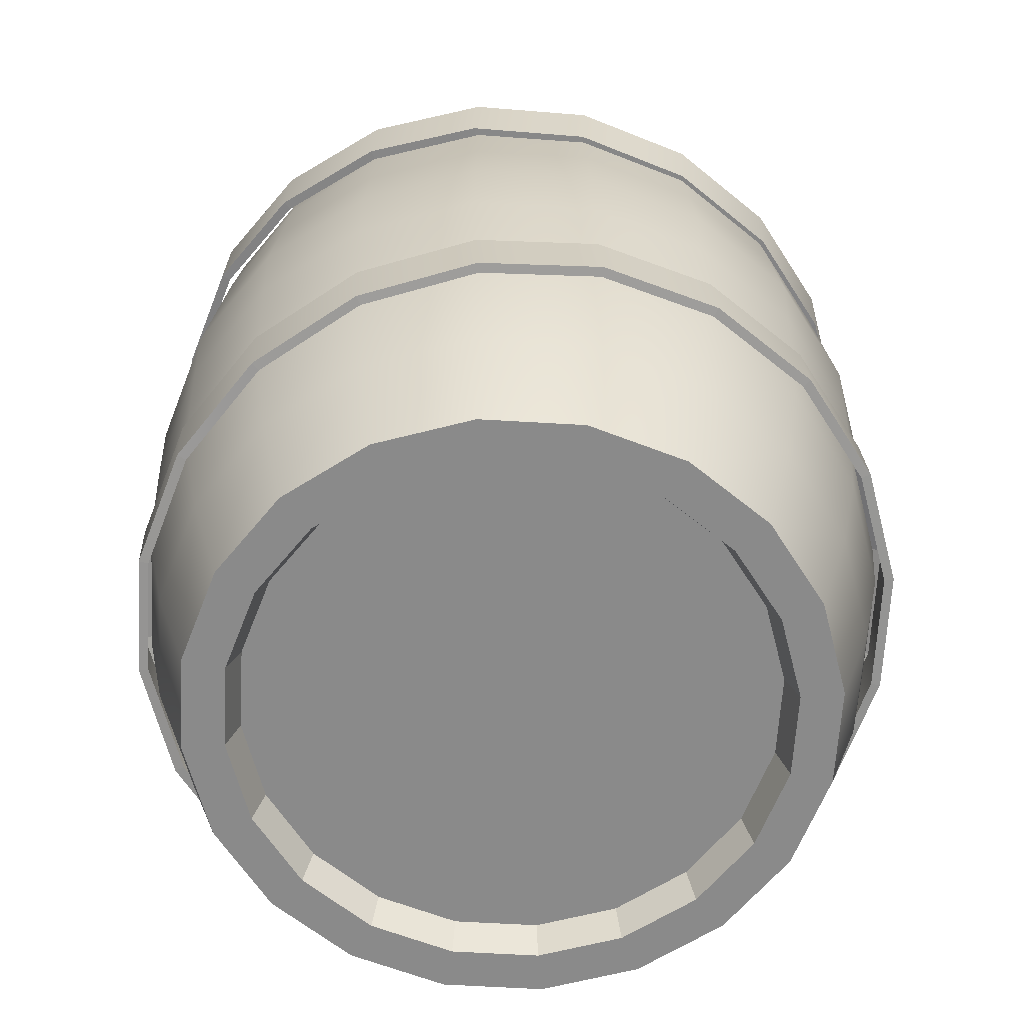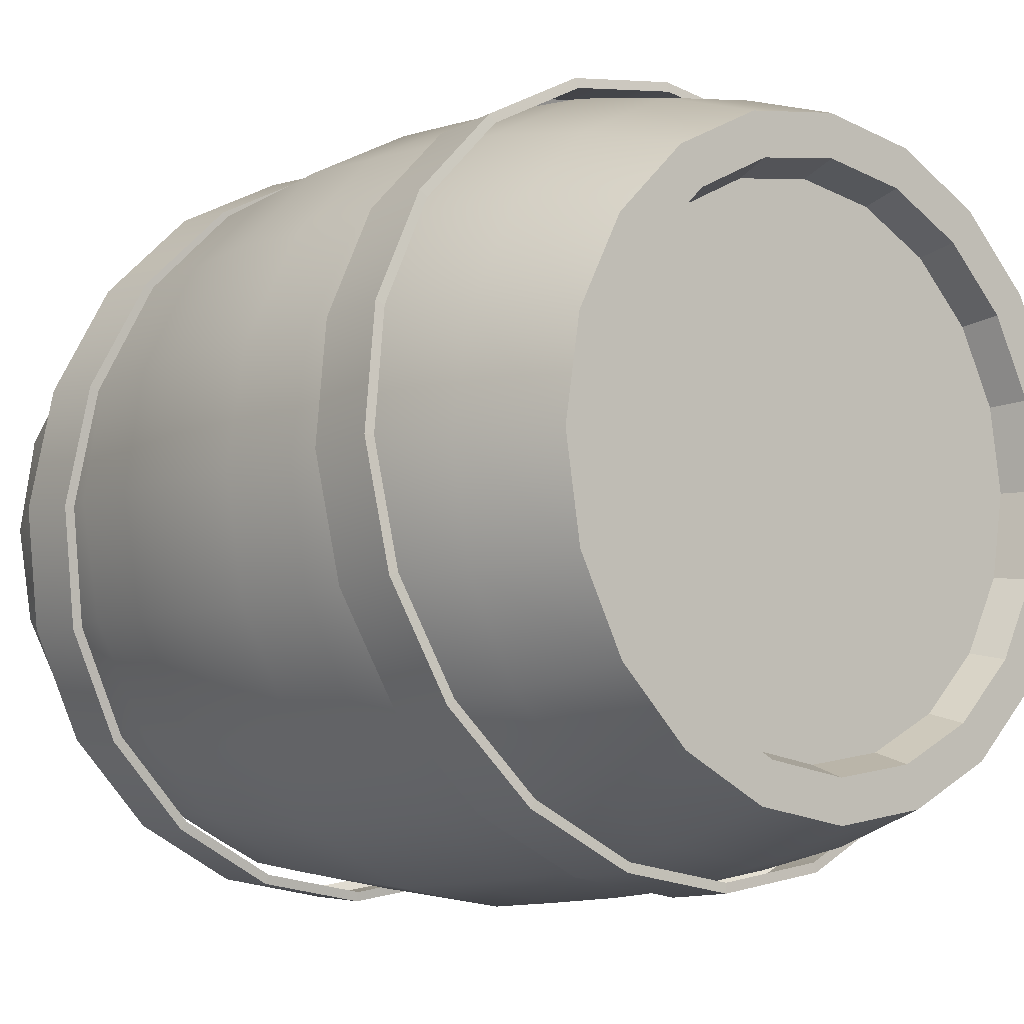
<metadata>
{"format":"obj","ext":"obj","renderer":"f3d","projection":"perspective","resolution":1024,"background":"white","views":[{"elev":-63.4,"azim":-48.4,"up":"+Y"},{"elev":-7.4,"azim":-40.1,"up":"+Z"}]}
</metadata>
<code>
g default
v -44.89 1.266 0.5797
v -45 1.286 0.3694
v -45 1.424 0.378
v -44.89 1.403 0.5883
v -45.17 1.302 0.2026
v -45.17 1.44 0.2111
v -45.38 1.313 0.09542
v -45.38 1.45 0.104
v -45.61 1.316 0.0585
v -45.61 1.453 0.06706
v -45.84 1.313 0.09542
v -45.84 1.45 0.104
v -46.05 1.302 0.2026
v -46.05 1.44 0.2111
v -46.22 1.286 0.3694
v -46.22 1.424 0.378
v -46.33 1.266 0.5797
v -46.33 1.403 0.5883
v -46.37 1.244 0.8128
v -46.37 1.381 0.8213
v -46.33 1.222 1.046
v -46.33 1.359 1.054
v -46.22 1.202 1.256
v -46.22 1.339 1.265
v -46.05 1.186 1.423
v -46.05 1.323 1.432
v -45.84 1.175 1.53
v -45.84 1.312 1.539
v -45.61 1.172 1.567
v -45.61 1.309 1.576
v -45.38 1.175 1.53
v -45.38 1.312 1.539
v -45.17 1.186 1.423
v -45.17 1.323 1.432
v -45 1.202 1.256
v -45 1.339 1.265
v -44.89 1.222 1.046
v -44.89 1.359 1.054
v -44.85 1.244 0.8128
v -44.85 1.381 0.8213
v -44.91 1.265 0.5855
v -45.01 1.284 0.3805
v -45.01 1.433 0.3898
v -44.91 1.413 0.5948
v -45.18 1.3 0.2179
v -45.18 1.448 0.2271
v -45.38 1.31 0.1134
v -45.38 1.458 0.1227
v -45.61 1.313 0.07746
v -45.61 1.462 0.08672
v -45.84 1.31 0.1134
v -45.84 1.458 0.1227
v -46.04 1.3 0.2179
v -46.04 1.448 0.2271
v -46.21 1.284 0.3805
v -46.21 1.433 0.3898
v -46.31 1.265 0.5855
v -46.31 1.413 0.5948
v -46.35 1.243 0.8127
v -46.35 1.391 0.822
v -46.31 1.221 1.04
v -46.31 1.37 1.049
v -46.21 1.202 1.245
v -46.21 1.35 1.254
v -46.04 1.186 1.408
v -46.04 1.334 1.417
v -45.84 1.176 1.512
v -45.84 1.324 1.521
v -45.61 1.173 1.548
v -45.61 1.321 1.557
v -45.38 1.176 1.512
v -45.38 1.324 1.521
v -45.18 1.186 1.408
v -45.18 1.334 1.417
v -45.01 1.202 1.245
v -45.01 1.35 1.254
v -44.91 1.221 1.04
v -44.91 1.37 1.049
v -44.87 1.243 0.8127
v -44.87 1.391 0.822
f 1 2 3 4
f 2 5 6 3
f 5 7 8 6
f 7 9 10 8
f 9 11 12 10
f 11 13 14 12
f 13 15 16 14
f 15 17 18 16
f 17 19 20 18
f 19 21 22 20
f 21 23 24 22
f 23 25 26 24
f 25 27 28 26
f 27 29 30 28
f 29 31 32 30
f 31 33 34 32
f 33 35 36 34
f 35 37 38 36
f 37 39 40 38
f 39 1 4 40
f 41 42 2 1
f 43 44 4 3
f 42 45 5 2
f 46 43 3 6
f 45 47 7 5
f 48 46 6 8
f 47 49 9 7
f 50 48 8 10
f 49 51 11 9
f 52 50 10 12
f 51 53 13 11
f 54 52 12 14
f 53 55 15 13
f 56 54 14 16
f 55 57 17 15
f 58 56 16 18
f 57 59 19 17
f 60 58 18 20
f 59 61 21 19
f 62 60 20 22
f 61 63 23 21
f 64 62 22 24
f 63 65 25 23
f 66 64 24 26
f 65 67 27 25
f 68 66 26 28
f 67 69 29 27
f 70 68 28 30
f 69 71 31 29
f 72 70 30 32
f 71 73 33 31
f 74 72 32 34
f 73 75 35 33
f 76 74 34 36
f 75 77 37 35
f 78 76 36 38
f 77 79 39 37
f 80 78 38 40
f 79 41 1 39
f 44 80 40 4
v -45.02 -0.05261 0.6276
v -45.11 -0.05261 0.4542
v -45.24 -0.05261 0.3165
v -45.42 -0.05261 0.2282
v -45.61 -0.05261 0.1977
v -45.8 -0.05261 0.2282
v -45.98 -0.05261 0.3165
v -46.11 -0.05261 0.4542
v -46.2 -0.05261 0.6276
v -46.23 -0.05261 0.8199
v -46.2 -0.05261 1.012
v -46.11 -0.05261 1.186
v -45.98 -0.05261 1.323
v -45.8 -0.05261 1.412
v -45.61 -0.05261 1.442
v -45.42 -0.05261 1.412
v -45.24 -0.05261 1.323
v -45.11 -0.05261 1.186
v -45.02 -0.05261 1.012
v -44.99 -0.05261 0.8199
v -45.04 1.688 0.635
v -45.13 1.688 0.4682
v -45.26 1.688 0.3359
v -45.43 1.688 0.2509
v -45.61 1.688 0.2216
v -45.8 1.688 0.2509
v -45.96 1.688 0.3359
v -46.09 1.688 0.4682
v -46.18 1.688 0.635
v -46.21 1.688 0.8199
v -46.18 1.688 1.005
v -46.09 1.688 1.172
v -45.96 1.688 1.304
v -45.8 1.688 1.389
v -45.61 1.688 1.418
v -45.43 1.688 1.389
v -45.26 1.688 1.304
v -45.13 1.688 1.172
v -45.04 1.688 1.005
v -45.01 1.688 0.8199
v -44.93 1.358 0.5983
v -45.03 1.358 0.3984
v -45.19 1.358 0.2397
v -45.39 1.358 0.1378
v -45.61 1.358 0.1027
v -45.83 1.358 0.1378
v -46.03 1.358 0.2397
v -46.19 1.358 0.3984
v -46.29 1.358 0.5983
v -46.33 1.358 0.8199
v -46.29 1.358 1.042
v -46.19 1.358 1.241
v -46.03 1.358 1.4
v -45.83 1.358 1.502
v -45.61 1.358 1.537
v -45.39 1.358 1.502
v -45.19 1.358 1.4
v -45.03 1.358 1.241
v -44.93 1.358 1.042
v -44.89 1.358 0.8199
v -44.91 1.213 0.5929
v -45.02 1.213 0.3882
v -45.18 1.213 0.2257
v -45.38 1.213 0.1213
v -45.61 1.213 0.08537
v -45.84 1.213 0.1213
v -46.04 1.213 0.2257
v -46.2 1.213 0.3882
v -46.31 1.213 0.5929
v -46.34 1.213 0.8199
v -46.31 1.213 1.047
v -46.2 1.213 1.252
v -46.04 1.213 1.414
v -45.84 1.213 1.518
v -45.61 1.213 1.554
v -45.38 1.213 1.518
v -45.18 1.213 1.414
v -45.02 1.213 1.252
v -44.91 1.213 1.047
v -44.88 1.213 0.8199
v -44.9 0.52 0.5889
v -45.01 0.52 0.3805
v -45.17 0.52 0.2151
v -45.38 0.52 0.1089
v -45.61 0.52 0.07236
v -45.84 0.52 0.1089
v -46.05 0.52 0.2151
v -46.21 0.52 0.3805
v -46.32 0.52 0.5889
v -46.36 0.52 0.8199
v -46.32 0.52 1.051
v -46.21 0.52 1.259
v -46.05 0.52 1.425
v -45.84 0.52 1.531
v -45.61 0.52 1.567
v -45.38 0.52 1.531
v -45.17 0.52 1.425
v -45.01 0.52 1.259
v -44.9 0.52 1.051
v -44.86 0.52 0.8199
v -44.91 0.3594 0.5936
v -45.02 0.3594 0.3894
v -45.18 0.3594 0.2274
v -45.38 0.3594 0.1234
v -45.61 0.3594 0.08754
v -45.84 0.3594 0.1234
v -46.04 0.3594 0.2274
v -46.2 0.3594 0.3894
v -46.31 0.3594 0.5936
v -46.34 0.3594 0.8199
v -46.31 0.3594 1.046
v -46.2 0.3594 1.25
v -46.04 0.3594 1.412
v -45.84 0.3594 1.516
v -45.61 0.3594 1.552
v -45.38 0.3594 1.516
v -45.18 0.3594 1.412
v -45.02 0.3594 1.25
v -44.91 0.3594 1.046
v -44.88 0.3594 0.8199
v -44.97 1.509 0.6125
v -44.94 1.509 0.8199
v -44.97 1.509 1.027
v -45.07 1.509 1.214
v -45.22 1.509 1.363
v -45.4 1.509 1.458
v -45.61 1.509 1.491
v -45.82 1.509 1.458
v -46 1.509 1.363
v -46.15 1.509 1.214
v -46.25 1.509 1.027
v -46.28 1.509 0.8199
v -46.25 1.509 0.6125
v -46.15 1.509 0.4255
v -46 1.509 0.277
v -45.82 1.509 0.1817
v -45.61 1.509 0.1488
v -45.4 1.509 0.1817
v -45.22 1.509 0.277
v -45.07 1.509 0.4255
v -44.88 0.8649 0.5828
v -44.99 0.8649 0.3689
v -45.16 0.8649 0.1991
v -45.37 0.8649 0.09014
v -45.61 0.8649 0.05259
v -45.85 0.8649 0.09014
v -46.06 0.8649 0.1991
v -46.23 0.8649 0.3689
v -46.34 0.8649 0.5828
v -46.38 0.8649 0.8199
v -46.34 0.8649 1.057
v -46.23 0.8649 1.271
v -46.06 0.8649 1.441
v -45.85 0.8649 1.55
v -45.61 0.8649 1.587
v -45.37 0.8649 1.55
v -45.16 0.8649 1.441
v -44.99 0.8649 1.271
v -44.88 0.8649 1.057
v -44.84 0.8649 0.8199
v -44.96 0.1502 0.607
v -45.05 0.1502 0.415
v -45.21 0.1502 0.2626
v -45.4 0.1502 0.1647
v -45.61 0.1502 0.131
v -45.82 0.1502 0.1647
v -46.02 0.1502 0.2626
v -46.17 0.1502 0.415
v -46.27 0.1502 0.607
v -46.3 0.1502 0.8199
v -46.27 0.1502 1.033
v -46.17 0.1502 1.225
v -46.02 0.1502 1.377
v -45.82 0.1502 1.475
v -45.61 0.1502 1.509
v -45.4 0.1502 1.475
v -45.21 0.1502 1.377
v -45.05 0.1502 1.225
v -44.96 0.1502 1.033
v -44.92 0.1502 0.8199
v -44.9 1.043 0.5881
v -44.86 1.043 0.8199
v -44.9 1.043 1.052
v -45 1.043 1.261
v -45.17 1.043 1.427
v -45.38 1.043 1.533
v -45.61 1.043 1.57
v -45.84 1.043 1.533
v -46.05 1.043 1.427
v -46.22 1.043 1.261
v -46.32 1.043 1.052
v -46.36 1.043 0.8199
v -46.32 1.043 0.5881
v -46.22 1.043 0.3789
v -46.05 1.043 0.213
v -45.84 1.043 0.1064
v -45.61 1.043 0.06967
v -45.38 1.043 0.1064
v -45.17 1.043 0.213
v -45 1.043 0.3789
v -44.89 0.6957 0.5855
v -45 0.6957 0.3741
v -45.16 0.6957 0.2063
v -45.38 0.6957 0.09857
v -45.61 0.6957 0.06145
v -45.84 0.6957 0.09857
v -46.06 0.6957 0.2063
v -46.22 0.6957 0.3741
v -46.33 0.6957 0.5855
v -46.37 0.6957 0.8199
v -46.33 0.6957 1.054
v -46.22 0.6957 1.266
v -46.06 0.6957 1.434
v -45.84 0.6957 1.541
v -45.61 0.6957 1.578
v -45.38 0.6957 1.541
v -45.16 0.6957 1.434
v -45 0.6957 1.266
v -44.89 0.6957 1.054
v -44.85 0.6957 0.8199
v -45.14 1.688 0.6656
v -45.21 1.688 0.5263
v -45.32 1.688 0.4158
v -45.46 1.688 0.3449
v -45.61 1.688 0.3204
v -45.76 1.688 0.3449
v -45.9 1.688 0.4158
v -46.01 1.688 0.5263
v -46.09 1.688 0.6656
v -46.11 1.688 0.8199
v -46.09 1.688 0.9743
v -46.01 1.688 1.113
v -45.9 1.688 1.224
v -45.76 1.688 1.295
v -45.61 1.688 1.319
v -45.46 1.688 1.295
v -45.32 1.688 1.224
v -45.21 1.688 1.113
v -45.14 1.688 0.9743
v -45.11 1.688 0.8199
v -45.15 1.627 0.6698
v -45.22 1.627 0.5344
v -45.32 1.627 0.4269
v -45.46 1.627 0.3579
v -45.61 1.627 0.3341
v -45.76 1.627 0.3579
v -45.9 1.627 0.4269
v -46 1.627 0.5344
v -46.07 1.627 0.6698
v -46.1 1.627 0.8199
v -46.07 1.627 0.97
v -46 1.627 1.105
v -45.9 1.627 1.213
v -45.76 1.627 1.282
v -45.61 1.627 1.306
v -45.46 1.627 1.282
v -45.32 1.627 1.213
v -45.22 1.627 1.105
v -45.15 1.627 0.97
v -45.12 1.627 0.8199
v -45.1 -0.05261 0.653
v -45.17 -0.05261 0.5025
v -45.29 -0.05261 0.383
v -45.44 -0.05261 0.3063
v -45.61 -0.05261 0.2798
v -45.78 -0.05261 0.3063
v -45.93 -0.05261 0.383
v -46.05 -0.05261 0.5025
v -46.12 -0.05261 0.653
v -46.15 -0.05261 0.8199
v -46.12 -0.05261 0.9868
v -46.05 -0.05261 1.137
v -45.93 -0.05261 1.257
v -45.78 -0.05261 1.334
v -45.61 -0.05261 1.36
v -45.44 -0.05261 1.334
v -45.29 -0.05261 1.257
v -45.17 -0.05261 1.137
v -45.1 -0.05261 0.9868
v -45.07 -0.05261 0.8199
v -45.12 0.01511 0.6603
v -45.19 0.01511 0.5162
v -45.31 0.01511 0.402
v -45.45 0.01511 0.3286
v -45.61 0.01511 0.3033
v -45.77 0.01511 0.3286
v -45.91 0.01511 0.402
v -46.03 0.01511 0.5162
v -46.1 0.01511 0.6603
v -46.13 0.01511 0.8199
v -46.1 0.01511 0.9796
v -46.03 0.01511 1.124
v -45.91 0.01511 1.238
v -45.77 0.01511 1.311
v -45.61 0.01511 1.337
v -45.45 0.01511 1.311
v -45.31 0.01511 1.238
v -45.19 0.01511 1.124
v -45.12 0.01511 0.9795
v -45.09 0.01511 0.8199
f 121 122 220 201
f 122 123 219 220
f 123 124 218 219
f 124 125 217 218
f 125 126 216 217
f 126 127 215 216
f 127 128 214 215
f 128 129 213 214
f 129 130 212 213
f 130 131 211 212
f 131 132 210 211
f 132 133 209 210
f 133 134 208 209
f 134 135 207 208
f 135 136 206 207
f 136 137 205 206
f 137 138 204 205
f 138 139 203 204
f 139 140 202 203
f 140 121 201 202
f 221 222 280 261
f 222 223 279 280
f 223 224 278 279
f 224 225 277 278
f 225 226 276 277
f 226 227 275 276
f 227 228 274 275
f 228 229 273 274
f 229 230 272 273
f 230 231 271 272
f 231 232 270 271
f 232 233 269 270
f 233 234 268 269
f 234 235 267 268
f 235 236 266 267
f 236 237 265 266
f 237 238 264 265
f 238 239 263 264
f 239 240 262 263
f 240 221 261 262
f 241 242 182 181
f 242 243 183 182
f 243 244 184 183
f 244 245 185 184
f 245 246 186 185
f 246 247 187 186
f 247 248 188 187
f 248 249 189 188
f 249 250 190 189
f 250 251 191 190
f 251 252 192 191
f 252 253 193 192
f 253 254 194 193
f 254 255 195 194
f 255 256 196 195
f 256 257 197 196
f 257 258 198 197
f 258 259 199 198
f 259 260 200 199
f 260 241 181 200
f 202 201 101 120
f 203 202 120 119
f 204 203 119 118
f 205 204 118 117
f 206 205 117 116
f 207 206 116 115
f 208 207 115 114
f 209 208 114 113
f 210 209 113 112
f 211 210 112 111
f 212 211 111 110
f 213 212 110 109
f 214 213 109 108
f 215 214 108 107
f 216 215 107 106
f 217 216 106 105
f 218 217 105 104
f 219 218 104 103
f 220 219 103 102
f 201 220 102 101
f 281 282 222 221
f 282 283 223 222
f 283 284 224 223
f 284 285 225 224
f 285 286 226 225
f 286 287 227 226
f 287 288 228 227
f 288 289 229 228
f 289 290 230 229
f 290 291 231 230
f 291 292 232 231
f 292 293 233 232
f 293 294 234 233
f 294 295 235 234
f 295 296 236 235
f 296 297 237 236
f 297 298 238 237
f 298 299 239 238
f 299 300 240 239
f 300 281 221 240
f 81 82 242 241
f 82 83 243 242
f 83 84 244 243
f 84 85 245 244
f 85 86 246 245
f 86 87 247 246
f 87 88 248 247
f 88 89 249 248
f 89 90 250 249
f 90 91 251 250
f 91 92 252 251
f 92 93 253 252
f 93 94 254 253
f 94 95 255 254
f 95 96 256 255
f 96 97 257 256
f 97 98 258 257
f 98 99 259 258
f 99 100 260 259
f 100 81 241 260
f 262 261 141 160
f 263 262 160 159
f 264 263 159 158
f 265 264 158 157
f 266 265 157 156
f 267 266 156 155
f 268 267 155 154
f 269 268 154 153
f 270 269 153 152
f 271 270 152 151
f 272 271 151 150
f 273 272 150 149
f 274 273 149 148
f 275 274 148 147
f 276 275 147 146
f 277 276 146 145
f 278 277 145 144
f 279 278 144 143
f 280 279 143 142
f 261 280 142 141
f 161 162 282 281
f 162 163 283 282
f 163 164 284 283
f 164 165 285 284
f 165 166 286 285
f 166 167 287 286
f 167 168 288 287
f 168 169 289 288
f 169 170 290 289
f 170 171 291 290
f 171 172 292 291
f 172 173 293 292
f 173 174 294 293
f 174 175 295 294
f 175 176 296 295
f 176 177 297 296
f 177 178 298 297
f 178 179 299 298
f 179 180 300 299
f 180 161 281 300
f 140 139 159 160
f 139 138 158 159
f 138 137 157 158
f 137 136 156 157
f 136 135 155 156
f 135 134 154 155
f 134 133 153 154
f 133 132 152 153
f 132 131 151 152
f 131 130 150 151
f 130 129 149 150
f 128 127 147 148
f 129 128 148 149
f 127 126 146 147
f 126 125 145 146
f 125 124 144 145
f 121 140 160 141
f 122 121 141 142
f 123 122 142 143
f 124 123 143 144
f 163 162 182 183
f 162 161 181 182
f 161 180 200 181
f 180 179 199 200
f 179 178 198 199
f 164 163 183 184
f 165 164 184 185
f 166 165 185 186
f 167 166 186 187
f 168 167 187 188
f 178 177 197 198
f 177 176 196 197
f 188 189 169 168
f 170 169 189 190
f 171 170 190 191
f 172 171 191 192
f 173 172 192 193
f 174 173 193 194
f 175 174 194 195
f 176 175 195 196
f 101 102 302 301
f 102 103 303 302
f 103 104 304 303
f 104 105 305 304
f 105 106 306 305
f 106 107 307 306
f 107 108 308 307
f 108 109 309 308
f 109 110 310 309
f 110 111 311 310
f 111 112 312 311
f 112 113 313 312
f 113 114 314 313
f 114 115 315 314
f 115 116 316 315
f 116 117 317 316
f 117 118 318 317
f 118 119 319 318
f 119 120 320 319
f 120 101 301 320
f 301 302 322 321
f 302 303 323 322
f 303 304 324 323
f 304 305 325 324
f 305 306 326 325
f 306 307 327 326
f 307 308 328 327
f 308 309 329 328
f 309 310 330 329
f 310 311 331 330
f 311 312 332 331
f 312 313 333 332
f 313 314 334 333
f 314 315 335 334
f 315 316 336 335
f 316 317 337 336
f 317 318 338 337
f 318 319 339 338
f 319 320 340 339
f 320 301 321 340
f 322 323 324 325 326 327 328 329 330 331 332 333 334 335 336 337 338 339 340 321
f 82 81 341 342
f 83 82 342 343
f 84 83 343 344
f 85 84 344 345
f 86 85 345 346
f 87 86 346 347
f 88 87 347 348
f 89 88 348 349
f 90 89 349 350
f 91 90 350 351
f 92 91 351 352
f 93 92 352 353
f 94 93 353 354
f 95 94 354 355
f 96 95 355 356
f 97 96 356 357
f 98 97 357 358
f 99 98 358 359
f 100 99 359 360
f 81 100 360 341
f 342 341 361 362
f 343 342 362 363
f 344 343 363 364
f 345 344 364 365
f 346 345 365 366
f 347 346 366 367
f 348 347 367 368
f 349 348 368 369
f 350 349 369 370
f 351 350 370 371
f 352 351 371 372
f 353 352 372 373
f 354 353 373 374
f 355 354 374 375
f 356 355 375 376
f 357 356 376 377
f 358 357 377 378
f 359 358 378 379
f 360 359 379 380
f 341 360 380 361
f 362 361 380 379 378 377 376 375 374 373 372 371 370 369 368 367 366 365 364 363
v -44.89 0.2757 0.6035
v -45 0.2567 0.3932
v -45 0.3938 0.3851
v -44.89 0.4129 0.5954
v -45.17 0.2416 0.2262
v -45.17 0.3787 0.2181
v -45.38 0.2319 0.1191
v -45.38 0.3691 0.111
v -45.61 0.2285 0.08213
v -45.61 0.3657 0.07404
v -45.84 0.2319 0.1191
v -45.84 0.3691 0.111
v -46.05 0.2416 0.2262
v -46.05 0.3787 0.2181
v -46.22 0.2567 0.3932
v -46.22 0.3938 0.3851
v -46.33 0.2757 0.6035
v -46.33 0.4129 0.5954
v -46.37 0.2968 0.8367
v -46.37 0.4339 0.8286
v -46.33 0.3178 1.07
v -46.33 0.455 1.062
v -46.22 0.3369 1.28
v -46.22 0.474 1.272
v -46.05 0.352 1.447
v -46.05 0.4891 1.439
v -45.84 0.3616 1.554
v -45.84 0.4988 1.546
v -45.61 0.365 1.591
v -45.61 0.5022 1.583
v -45.38 0.3616 1.554
v -45.38 0.4988 1.546
v -45.17 0.352 1.447
v -45.17 0.4891 1.439
v -45 0.3369 1.28
v -45 0.474 1.272
v -44.89 0.3178 1.07
v -44.89 0.455 1.062
v -44.85 0.2968 0.8367
v -44.85 0.4339 0.8286
v -44.91 0.2751 0.6094
v -45.01 0.2565 0.4044
v -45.01 0.405 0.3957
v -44.91 0.4236 0.6007
v -45.18 0.2418 0.2417
v -45.18 0.3903 0.2329
v -45.38 0.2324 0.1372
v -45.38 0.3809 0.1285
v -45.61 0.2291 0.1012
v -45.61 0.3776 0.09248
v -45.84 0.2324 0.1372
v -45.84 0.3809 0.1285
v -46.04 0.2418 0.2417
v -46.04 0.3903 0.2329
v -46.21 0.2565 0.4044
v -46.21 0.405 0.3957
v -46.31 0.2751 0.6094
v -46.31 0.4236 0.6007
v -46.35 0.2956 0.8367
v -46.35 0.4441 0.828
v -46.31 0.3162 1.064
v -46.31 0.4647 1.055
v -46.21 0.3347 1.269
v -46.21 0.4832 1.26
v -46.04 0.3494 1.432
v -46.04 0.4979 1.423
v -45.84 0.3589 1.536
v -45.84 0.5074 1.527
v -45.61 0.3621 1.572
v -45.61 0.5106 1.563
v -45.38 0.3589 1.536
v -45.38 0.5074 1.527
v -45.18 0.3494 1.432
v -45.18 0.4979 1.423
v -45.01 0.3347 1.269
v -45.01 0.4832 1.26
v -44.91 0.3162 1.064
v -44.91 0.4647 1.055
v -44.87 0.2956 0.8367
v -44.87 0.4441 0.828
f 381 382 383 384
f 382 385 386 383
f 385 387 388 386
f 387 389 390 388
f 389 391 392 390
f 391 393 394 392
f 393 395 396 394
f 395 397 398 396
f 397 399 400 398
f 399 401 402 400
f 401 403 404 402
f 403 405 406 404
f 405 407 408 406
f 407 409 410 408
f 409 411 412 410
f 411 413 414 412
f 413 415 416 414
f 415 417 418 416
f 417 419 420 418
f 419 381 384 420
f 421 422 382 381
f 423 424 384 383
f 422 425 385 382
f 426 423 383 386
f 425 427 387 385
f 428 426 386 388
f 427 429 389 387
f 430 428 388 390
f 429 431 391 389
f 432 430 390 392
f 431 433 393 391
f 434 432 392 394
f 433 435 395 393
f 436 434 394 396
f 435 437 397 395
f 438 436 396 398
f 437 439 399 397
f 440 438 398 400
f 439 441 401 399
f 442 440 400 402
f 441 443 403 401
f 444 442 402 404
f 443 445 405 403
f 446 444 404 406
f 445 447 407 405
f 448 446 406 408
f 447 449 409 407
f 450 448 408 410
f 449 451 411 409
f 452 450 410 412
f 451 453 413 411
f 454 452 412 414
f 453 455 415 413
f 456 454 414 416
f 455 457 417 415
f 458 456 416 418
f 457 459 419 417
f 460 458 418 420
f 459 421 381 419
f 424 460 420 384

</code>
